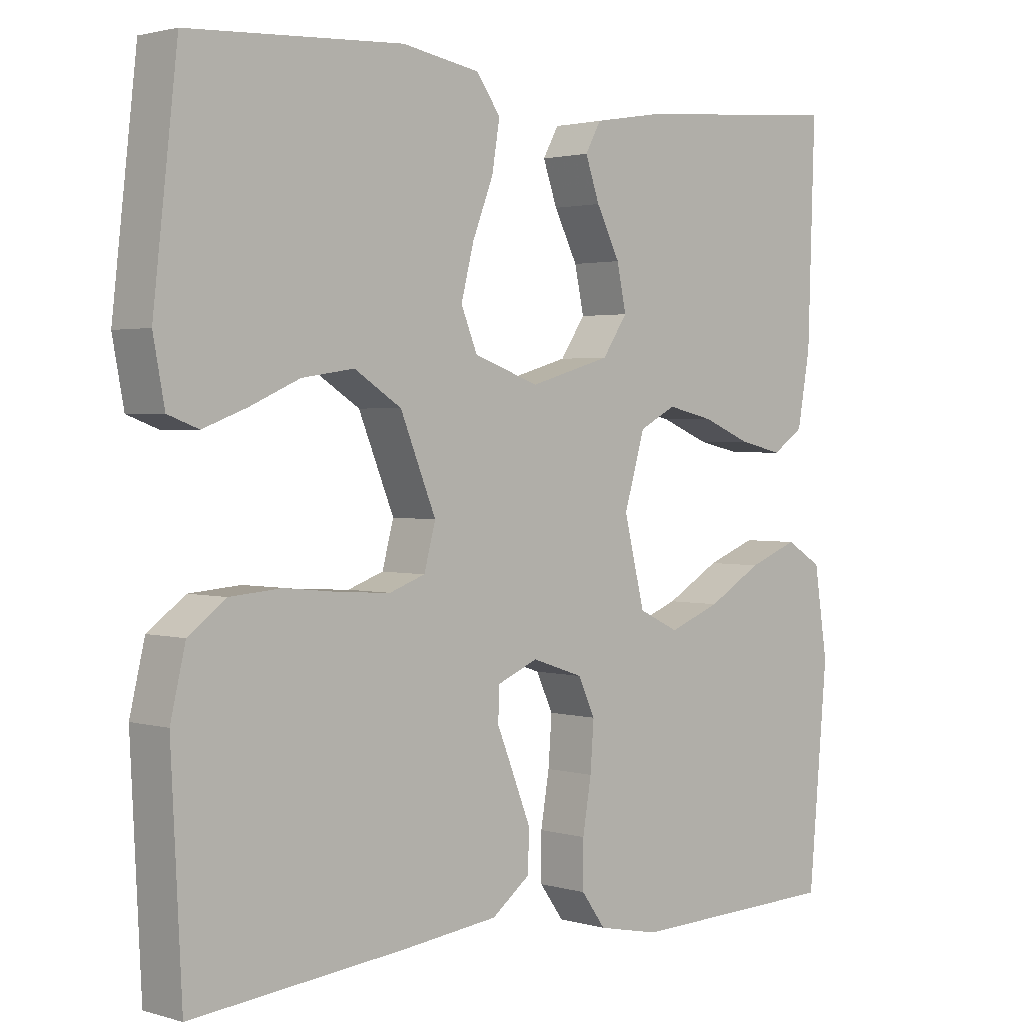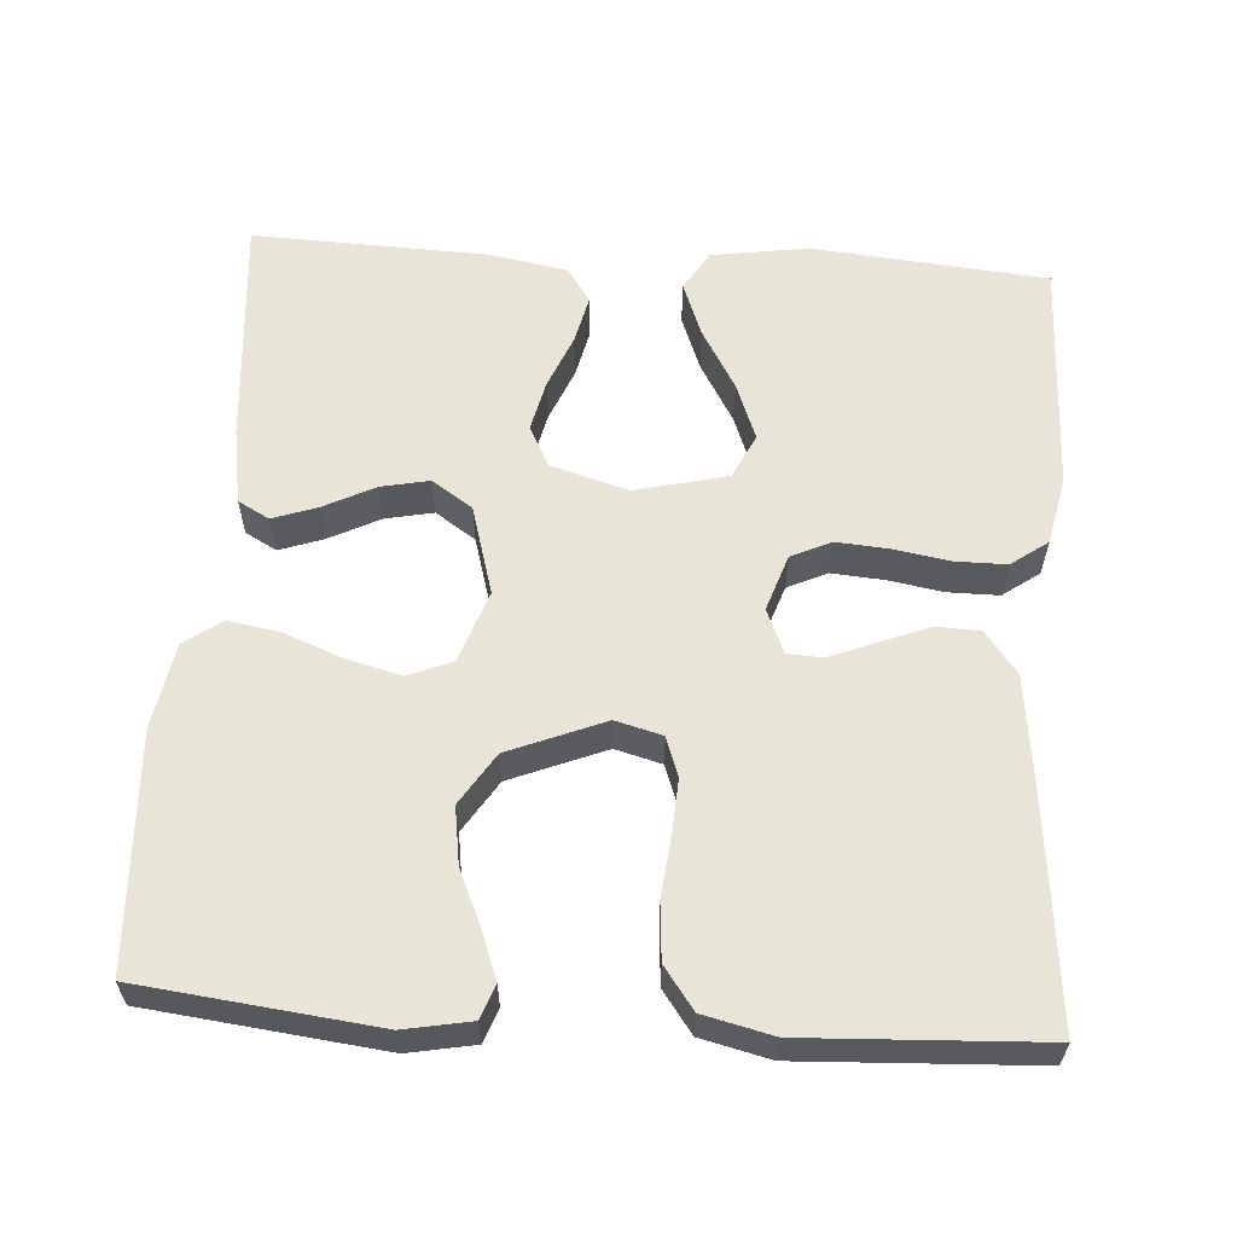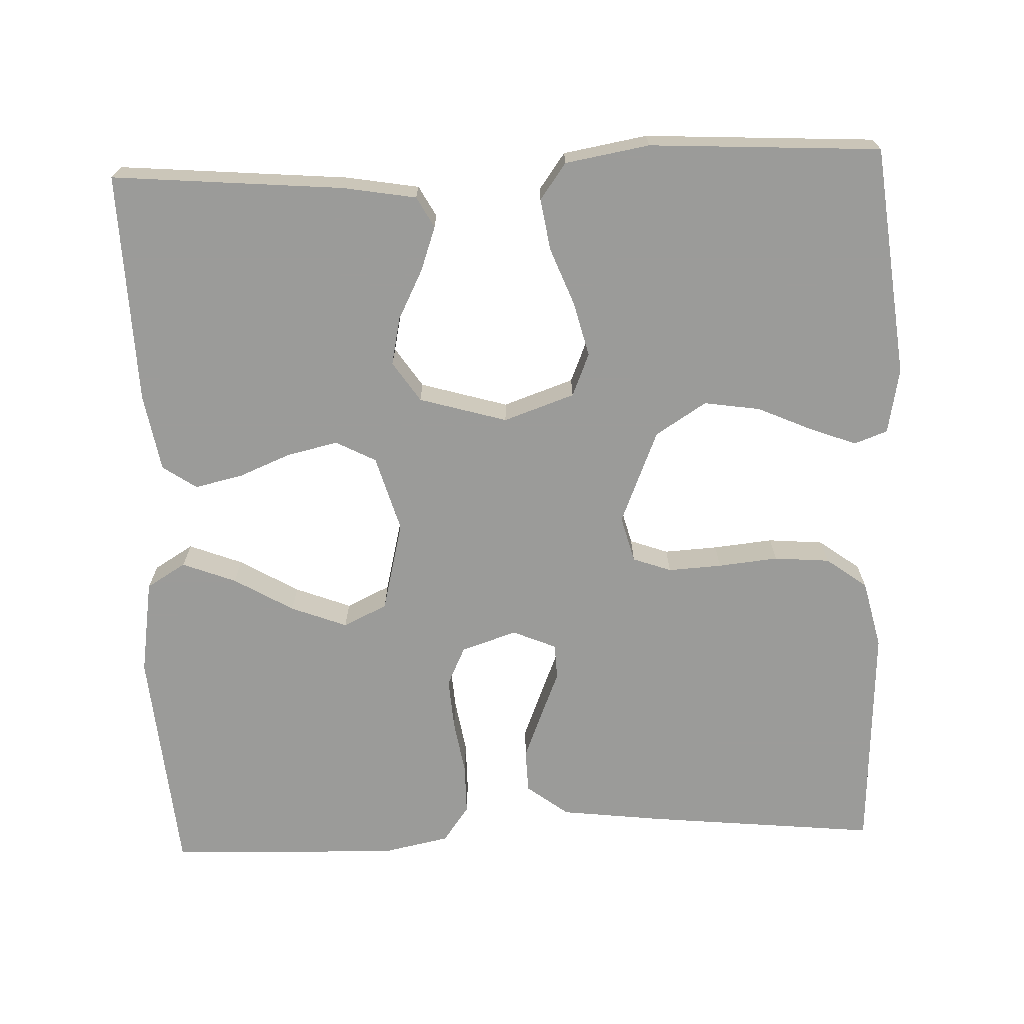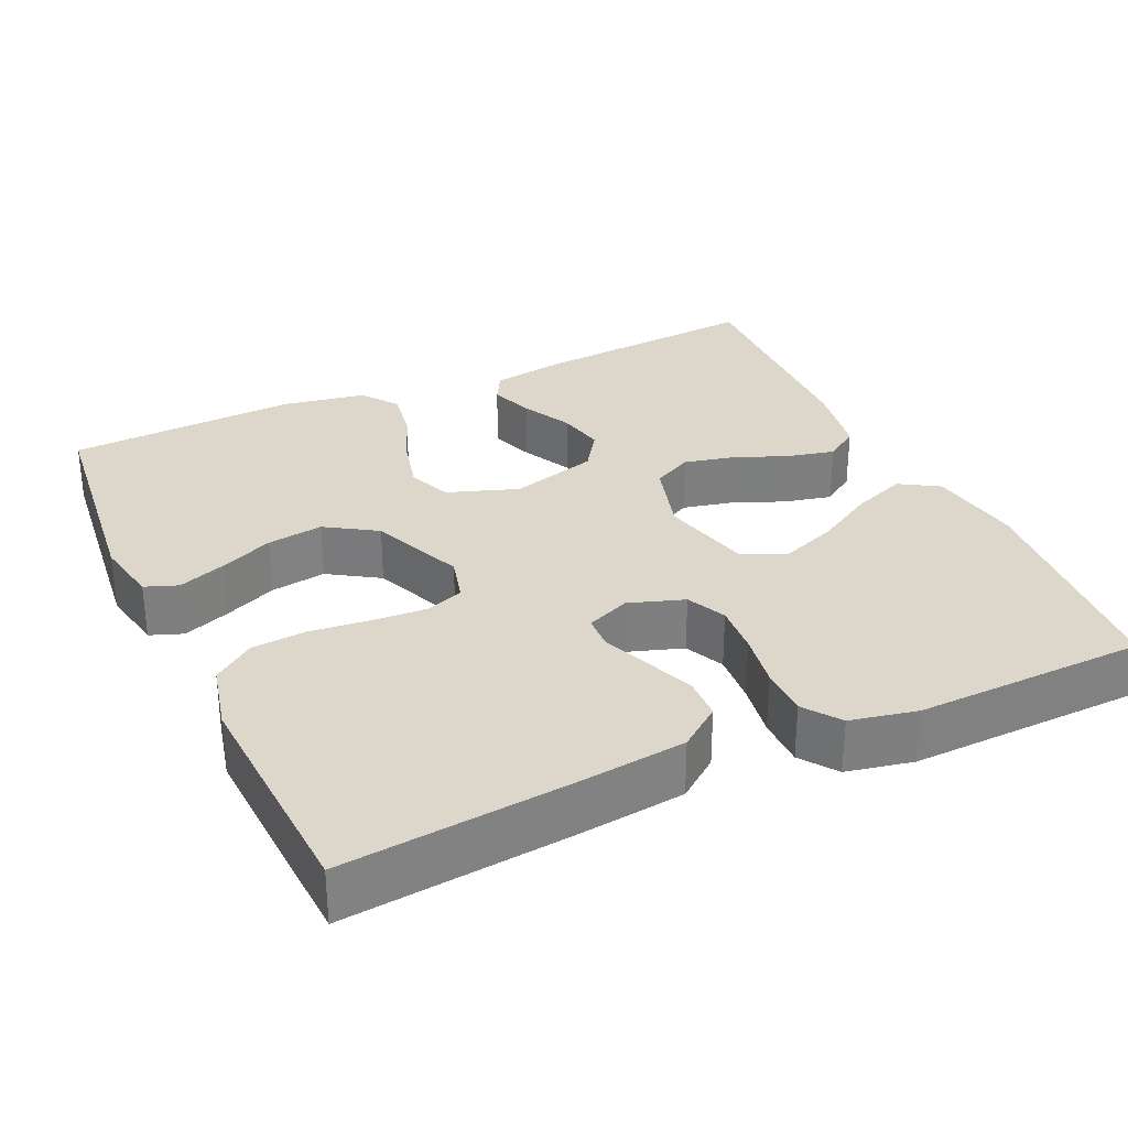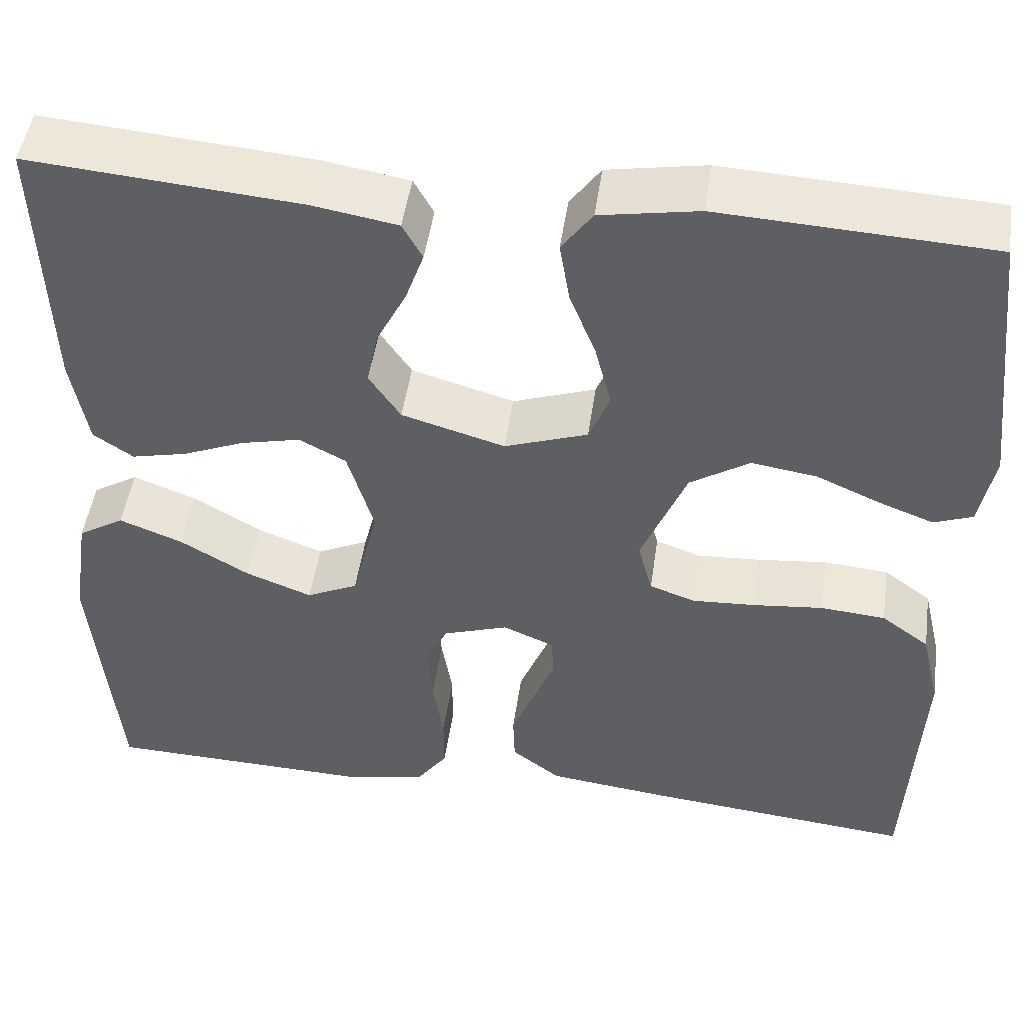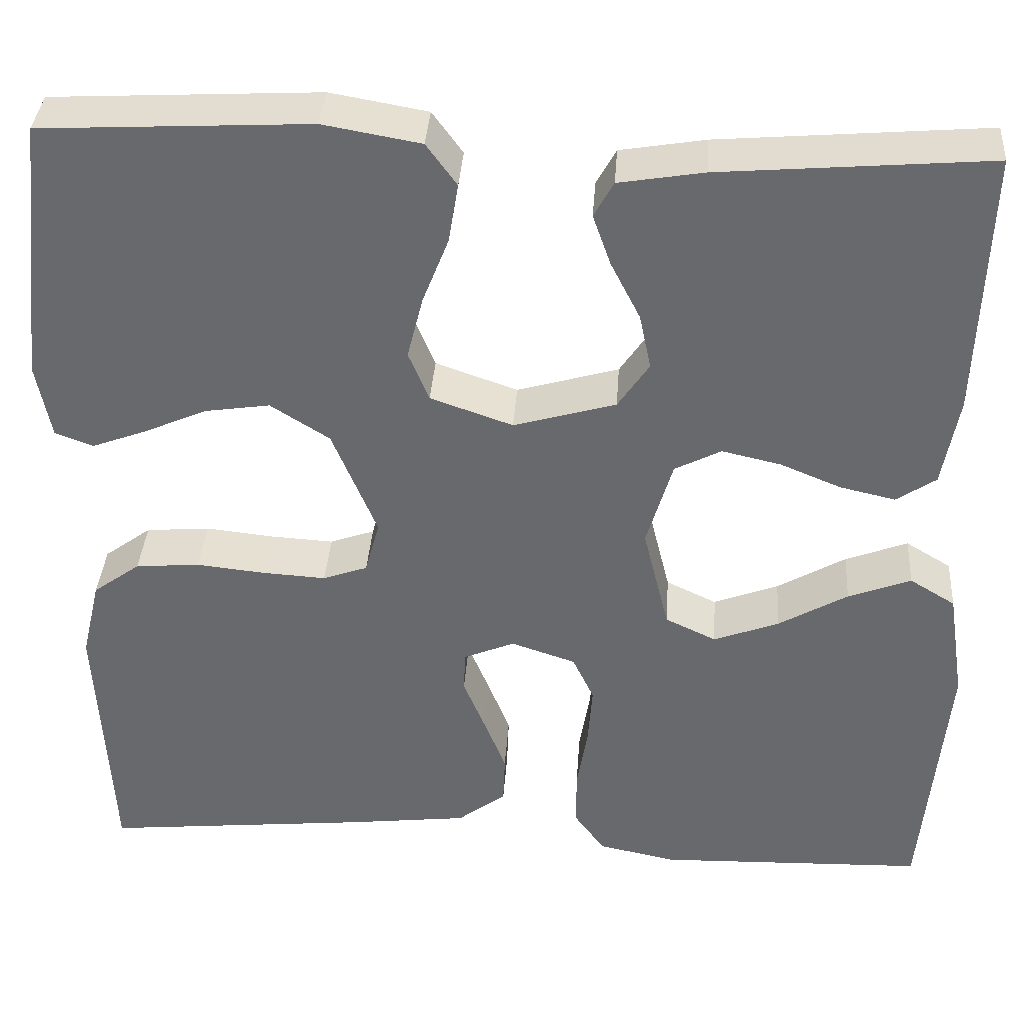
<metadata>
{"format":"obj","ext":"obj","renderer":"f3d","projection":"perspective","resolution":1024,"background":"white","views":[{"elev":2.0,"azim":136.0,"up":"+Z"},{"elev":59.8,"azim":93.9,"up":"+Y"},{"elev":-69.6,"azim":2.1,"up":"+Y"},{"elev":30.6,"azim":155.3,"up":"+Y"},{"elev":48.1,"azim":8.1,"up":"+Z"},{"elev":36.9,"azim":-176.1,"up":"+Z"}]}
</metadata>
<code>
v -0.5 0.07 0.5
v -0.2 0.07 0.475
v -0.105 0.07 0.459
v -0.083 0.07 0.419
v -0.103 0.07 0.362
v -0.136 0.07 0.297
v -0.149 0.07 0.235
v -0.114 0.07 0.183
v 0 0.07 0.15
v 0.092 0.07 0.182
v 0.115 0.07 0.238
v 0.097 0.07 0.309
v 0.068 0.07 0.383
v 0.057 0.07 0.45
v 0.091 0.07 0.497
v 0.2 0.07 0.516
v 0.5 0.07 0.5
v 0.534 0.07 0.2
v 0.518 0.07 0.115
v 0.475 0.07 0.099
v 0.414 0.07 0.122
v 0.344 0.07 0.153
v 0.271 0.07 0.164
v 0.205 0.07 0.122
v 0.155 0.07 0
v 0.171 0.07 -0.06
v 0.221 0.07 -0.078
v 0.291 0.07 -0.074
v 0.369 0.07 -0.066
v 0.441 0.07 -0.072
v 0.494 0.07 -0.111
v 0.515 0.07 -0.2
v 0.5 0.07 -0.5
v 0.2 0.07 -0.47
v 0.066 0.07 -0.454
v 0.012 0.07 -0.413
v 0.01 0.07 -0.357
v 0.035 0.07 -0.294
v 0.059 0.07 -0.235
v 0.057 0.07 -0.189
v 0 0.07 -0.165
v -0.072 0.07 -0.189
v -0.096 0.07 -0.24
v -0.091 0.07 -0.307
v -0.079 0.07 -0.379
v -0.079 0.07 -0.444
v -0.113 0.07 -0.491
v -0.2 0.07 -0.509
v -0.5 0.07 -0.5
v -0.527 0.07 -0.2
v -0.508 0.07 -0.076
v -0.457 0.07 -0.045
v -0.387 0.07 -0.072
v -0.31 0.07 -0.117
v -0.237 0.07 -0.145
v -0.18 0.07 -0.118
v -0.151 0.07 0
v -0.18 0.07 0.099
v -0.232 0.07 0.126
v -0.298 0.07 0.111
v -0.366 0.07 0.083
v -0.428 0.07 0.069
v -0.472 0.07 0.099
v -0.49 0.07 0.2
v -0.5 0 0.5
v -0.2 0 0.475
v -0.105 0 0.459
v -0.083 0 0.419
v -0.103 0 0.362
v -0.136 0 0.297
v -0.149 0 0.235
v -0.114 0 0.183
v 0 0 0.15
v 0.092 0 0.182
v 0.115 0 0.238
v 0.097 0 0.309
v 0.068 0 0.383
v 0.057 0 0.45
v 0.091 0 0.497
v 0.2 0 0.516
v 0.5 0 0.5
v 0.534 0 0.2
v 0.518 0 0.115
v 0.475 0 0.099
v 0.414 0 0.122
v 0.344 0 0.153
v 0.271 0 0.164
v 0.205 0 0.122
v 0.155 0 0
v 0.171 0 -0.06
v 0.221 0 -0.078
v 0.291 0 -0.074
v 0.369 0 -0.066
v 0.441 0 -0.072
v 0.494 0 -0.111
v 0.515 0 -0.2
v 0.5 0 -0.5
v 0.2 0 -0.47
v 0.066 0 -0.454
v 0.012 0 -0.413
v 0.01 0 -0.357
v 0.035 0 -0.294
v 0.059 0 -0.235
v 0.057 0 -0.189
v 0 0 -0.165
v -0.072 0 -0.189
v -0.096 0 -0.24
v -0.091 0 -0.307
v -0.079 0 -0.379
v -0.079 0 -0.444
v -0.113 0 -0.491
v -0.2 0 -0.509
v -0.5 0 -0.5
v -0.527 0 -0.2
v -0.508 0 -0.076
v -0.457 0 -0.045
v -0.387 0 -0.072
v -0.31 0 -0.117
v -0.237 0 -0.145
v -0.18 0 -0.118
v -0.151 0 0
v -0.18 0 0.099
v -0.232 0 0.126
v -0.298 0 0.111
v -0.366 0 0.083
v -0.428 0 0.069
v -0.472 0 0.099
v -0.49 0 0.2
f 60 61 62 63
f 59 60 63 64
f 51 52 53 54
f 51 54 55
f 50 51 55
f 49 50 55
f 48 49 55 56
f 44 45 46 47
f 43 44 47 48
f 36 37 38 39
f 34 35 36 39
f 34 39 40
f 33 34 40
f 32 33 40
f 31 32 40 41
f 28 29 30 31
f 27 28 31 41
f 19 20 21 22
f 17 18 19 22
f 17 22 23
f 16 17 23 24
f 12 13 14 15
f 11 12 15 16
f 3 4 5 6
f 3 6 7
f 2 3 7
f 59 64 1 2
f 58 59 2 7
f 57 58 7 8
f 43 48 56 57
f 42 43 57 8
f 26 27 41 42
f 25 26 42 8
f 11 16 24 25
f 10 11 25
f 9 10 25
f 8 9 25
f 127 126 125 124
f 128 127 124 123
f 118 117 116 115
f 119 118 115
f 119 115 114
f 119 114 113
f 120 119 113 112
f 111 110 109 108
f 112 111 108 107
f 103 102 101 100
f 103 100 99 98
f 104 103 98
f 104 98 97
f 104 97 96
f 105 104 96 95
f 95 94 93 92
f 105 95 92 91
f 86 85 84 83
f 86 83 82 81
f 87 86 81
f 88 87 81 80
f 79 78 77 76
f 80 79 76 75
f 70 69 68 67
f 71 70 67
f 71 67 66
f 66 65 128 123
f 71 66 123 122
f 72 71 122 121
f 121 120 112 107
f 72 121 107 106
f 106 105 91 90
f 72 106 90 89
f 89 88 80 75
f 89 75 74
f 89 74 73
f 89 73 72
f 1 65 66 2
f 2 66 67 3
f 3 67 68 4
f 4 68 69 5
f 5 69 70 6
f 6 70 71 7
f 7 71 72 8
f 8 72 73 9
f 9 73 74 10
f 10 74 75 11
f 11 75 76 12
f 12 76 77 13
f 13 77 78 14
f 14 78 79 15
f 15 79 80 16
f 16 80 81 17
f 17 81 82 18
f 18 82 83 19
f 19 83 84 20
f 20 84 85 21
f 21 85 86 22
f 22 86 87 23
f 23 87 88 24
f 24 88 89 25
f 25 89 90 26
f 26 90 91 27
f 27 91 92 28
f 28 92 93 29
f 29 93 94 30
f 30 94 95 31
f 31 95 96 32
f 32 96 97 33
f 33 97 98 34
f 34 98 99 35
f 35 99 100 36
f 36 100 101 37
f 37 101 102 38
f 38 102 103 39
f 39 103 104 40
f 40 104 105 41
f 41 105 106 42
f 42 106 107 43
f 43 107 108 44
f 44 108 109 45
f 45 109 110 46
f 46 110 111 47
f 47 111 112 48
f 48 112 113 49
f 49 113 114 50
f 50 114 115 51
f 51 115 116 52
f 52 116 117 53
f 53 117 118 54
f 54 118 119 55
f 55 119 120 56
f 56 120 121 57
f 57 121 122 58
f 58 122 123 59
f 59 123 124 60
f 60 124 125 61
f 61 125 126 62
f 62 126 127 63
f 63 127 128 64
f 64 128 65 1

</code>
